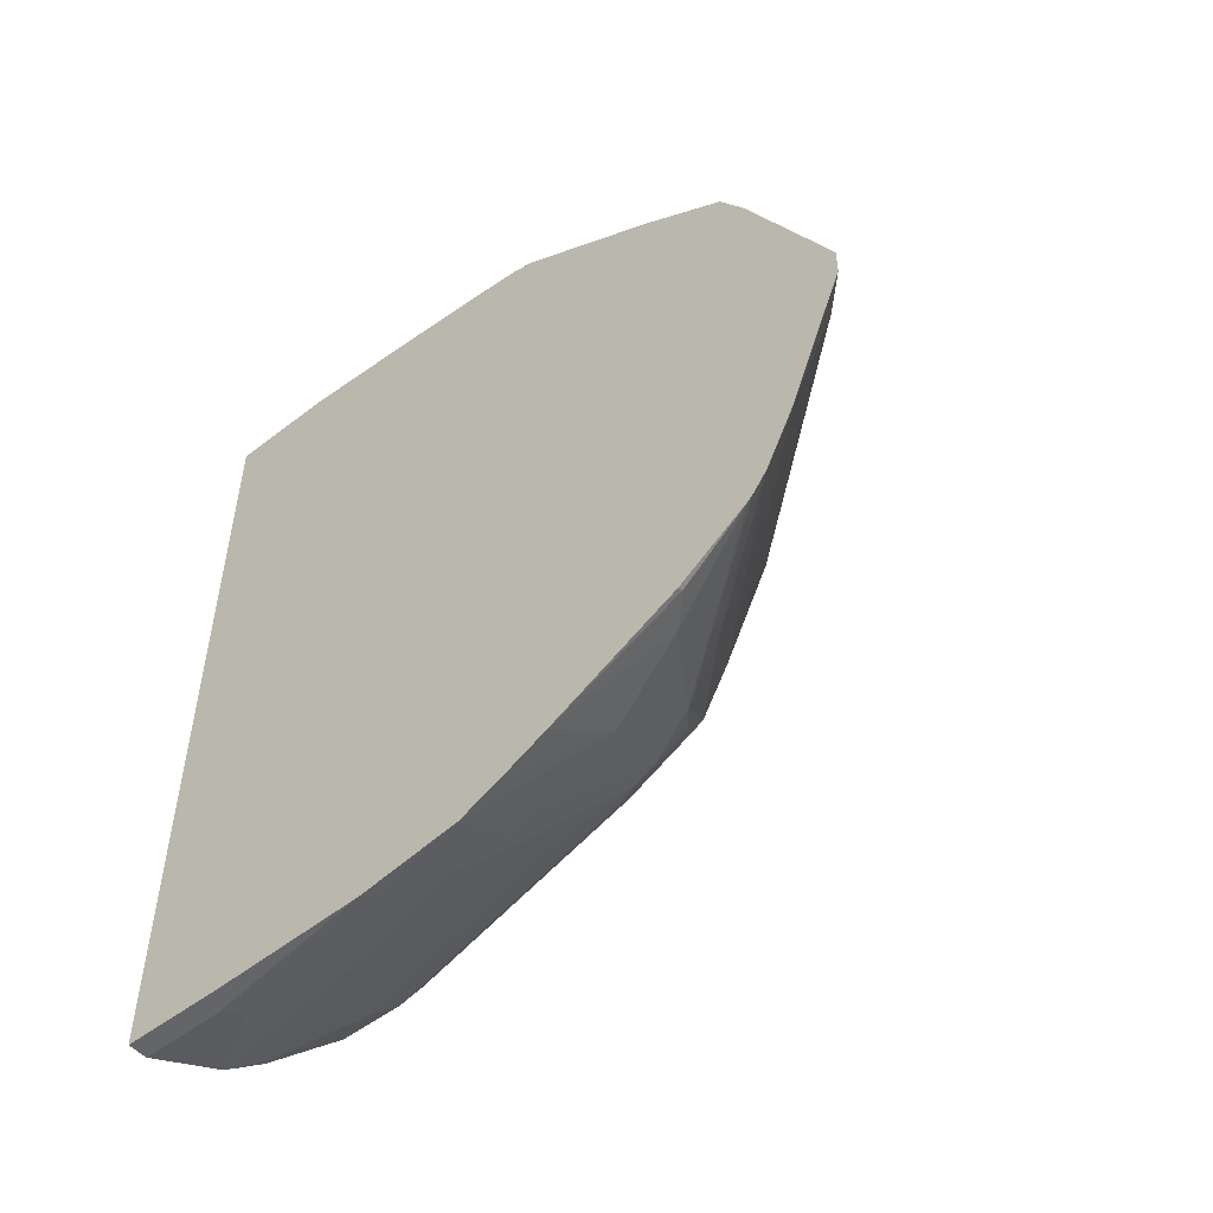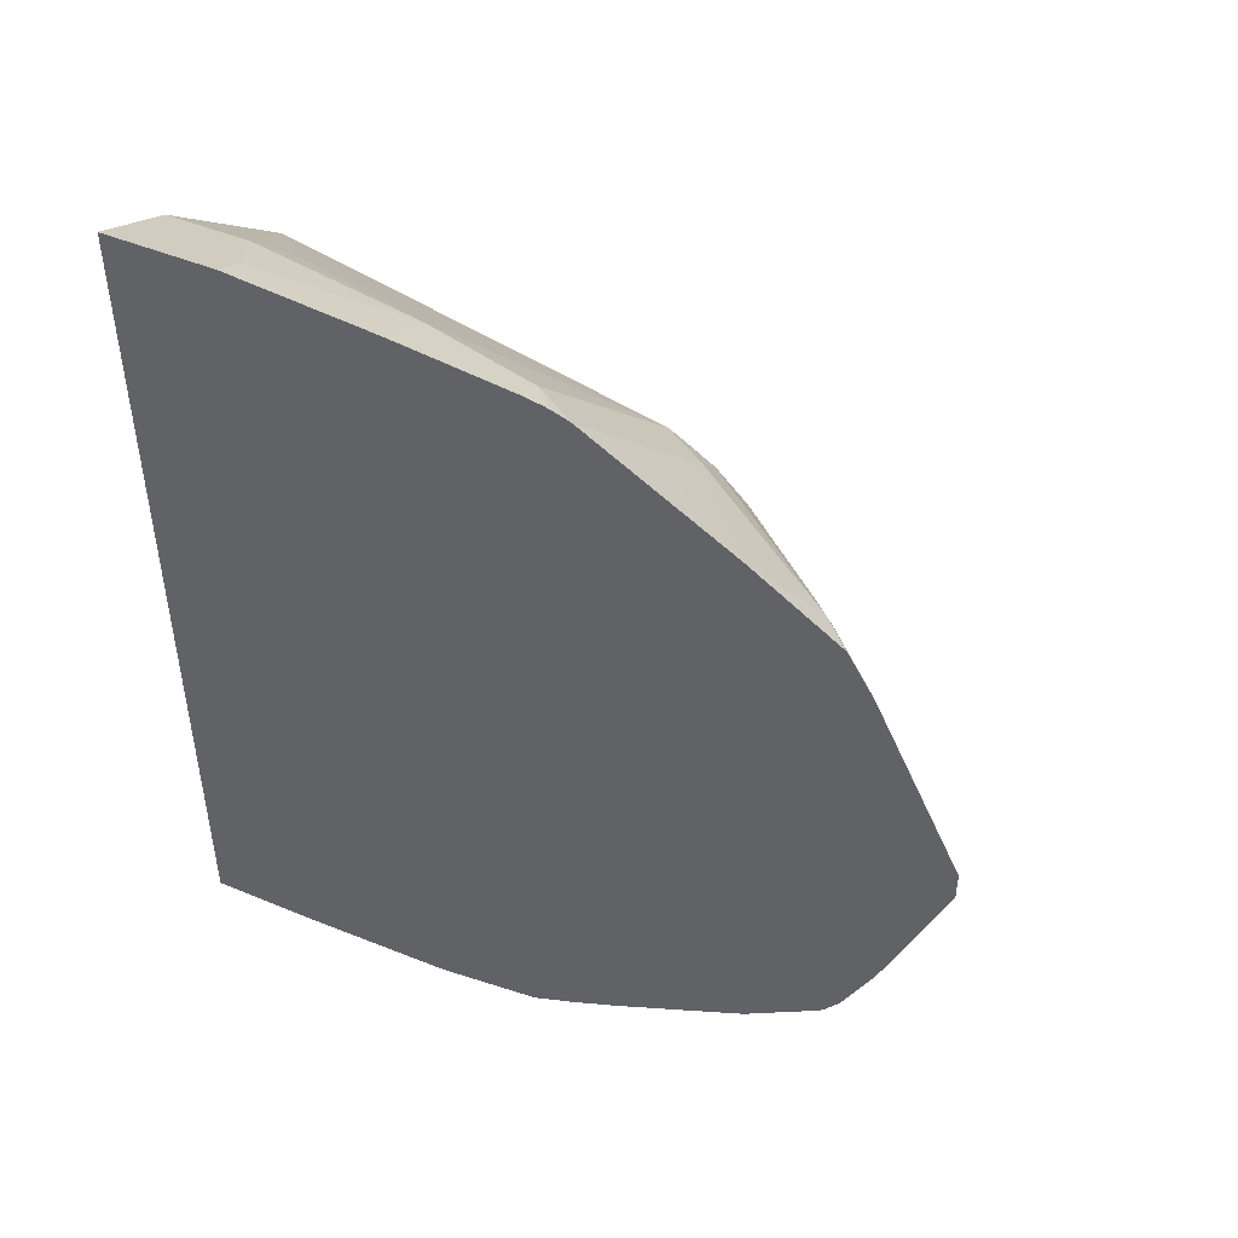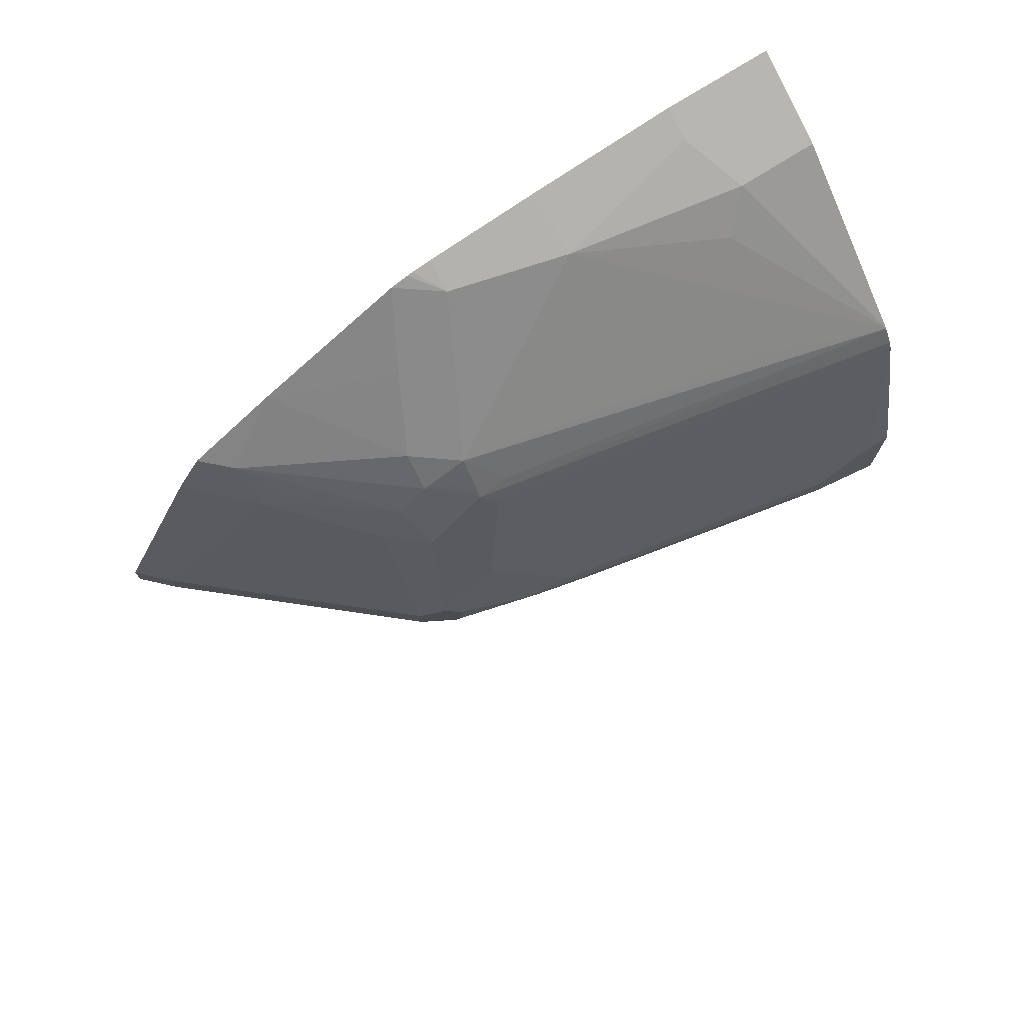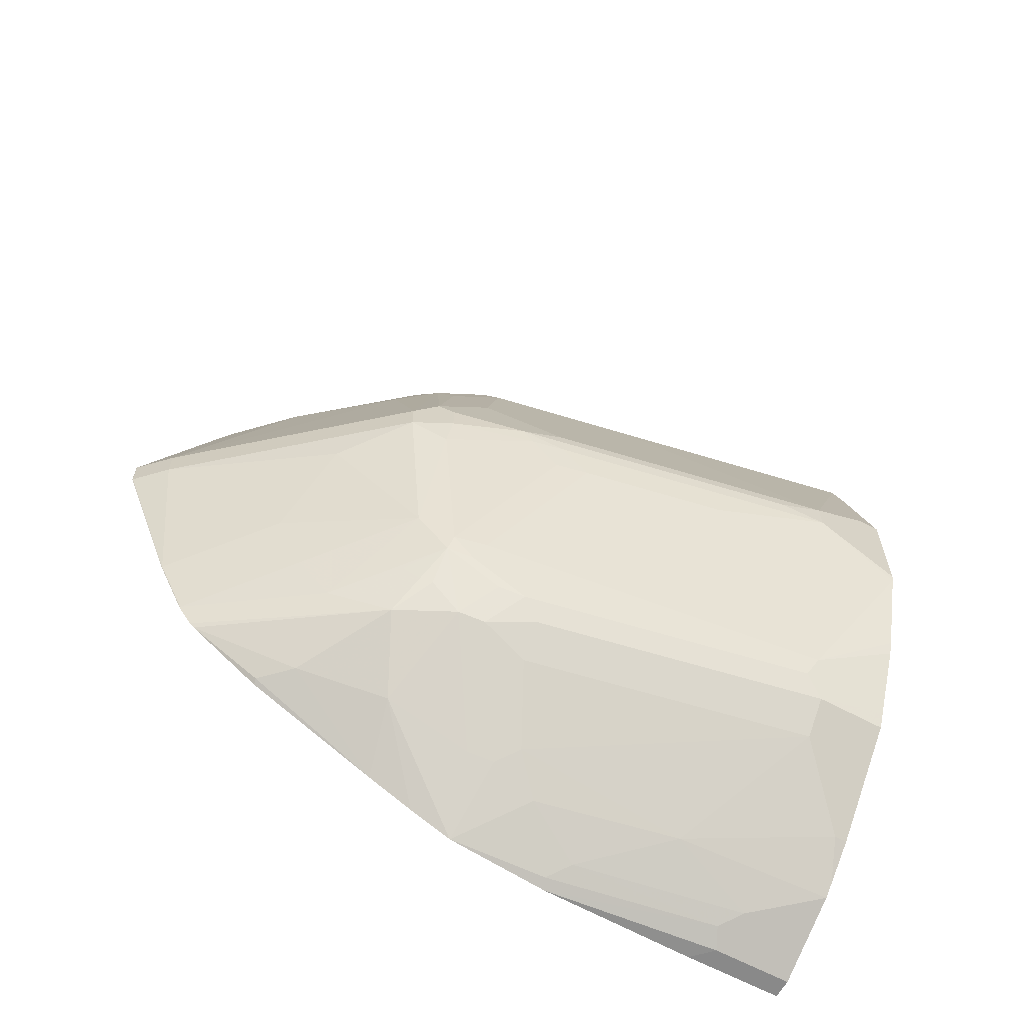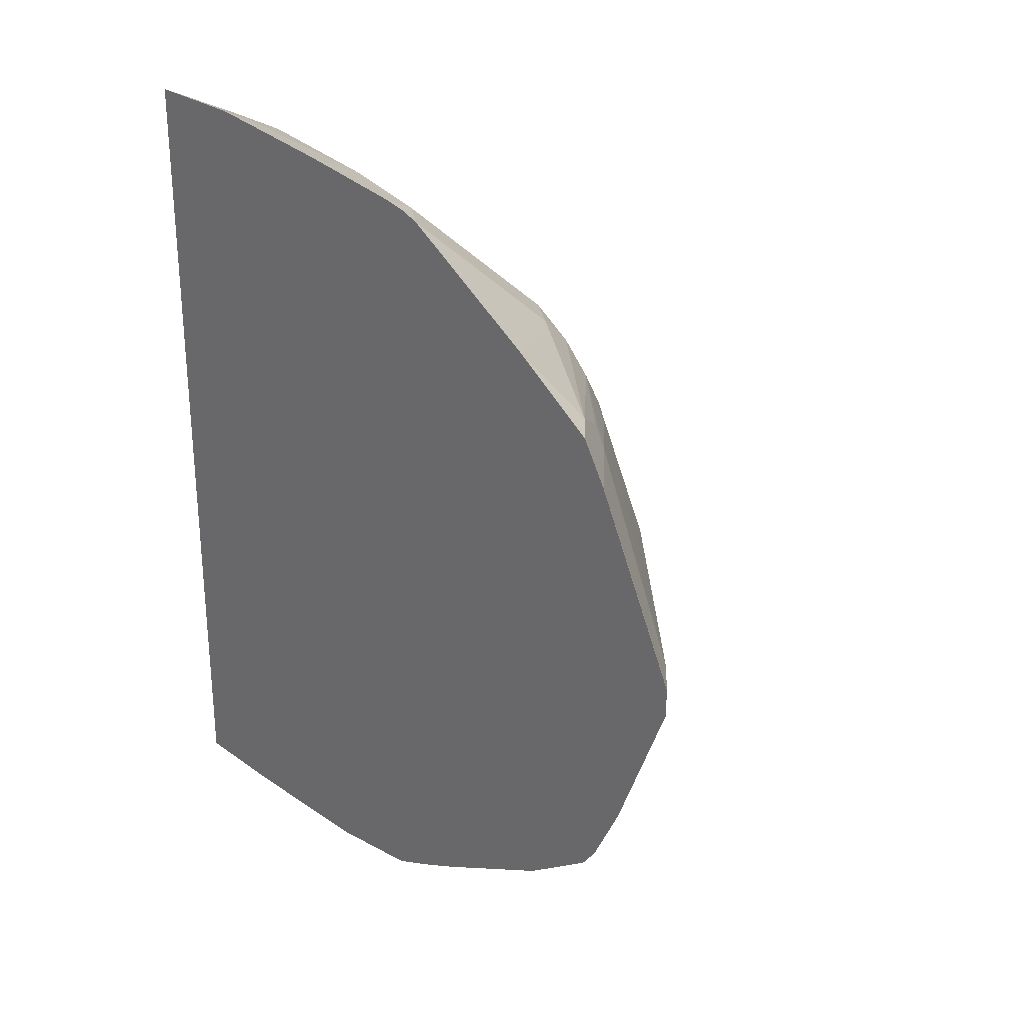
<metadata>
{"format":"obj","ext":"obj","renderer":"f3d","projection":"perspective","resolution":1024,"background":"white","views":[{"elev":-51.6,"azim":130.0,"up":"+Y"},{"elev":46.7,"azim":115.4,"up":"+Y"},{"elev":74.9,"azim":-122.3,"up":"+Y"},{"elev":-63.0,"azim":-118.6,"up":"+Y"},{"elev":27.7,"azim":137.4,"up":"+Y"}]}
</metadata>
<code>
v -0.5847 -0.4033 0.03566
v -0.5847 -0.4033 -0.02021
v -0.5708 -0.4033 0.03566
v -0.5941 -0.3986 0.03566
v -0.5708 -0.4033 -0.03407
v -0.6406 -0.3753 0.03566
v -0.6116 -0.3898 -0.01345
v -0.5982 -0.3965 -0.02691
v -0.5708 -0.4001 -0.1443
v -0.5708 0.1783 0.03566
v -0.6488 -0.3688 0.03566
v -0.6721 -0.3495 0.02685
v -0.6318 -0.3696 -0.07396
v -0.5914 -0.3898 -0.1345
v -0.578 -0.3965 -0.1479
v -0.5708 -0.39 -0.2155
v -0.5708 0.1783 -0.04036
v -0.6287 0.1494 0.03566
v -0.6721 -0.3495 0.03566
v -0.7326 -0.289 -0.01345
v -0.7124 -0.3091 -0.01345
v -0.6318 -0.3495 -0.1949
v -0.6116 -0.3696 -0.1748
v -0.5982 -0.3763 -0.1882
v -0.5708 -0.3768 -0.2451
v -0.6183 -0.3562 -0.2084
v -0.615 -0.3528 -0.2269
v -0.615 -0.3327 -0.2873
v -0.5708 0.1682 -0.1412
v -0.5847 0.1613 -0.1412
v -0.6116 0.1478 -0.1412
v -0.5914 0.168 -0.04036
v -0.6318 0.1478 -0.02021
v -0.6318 0.1478 0.03566
v -0.7326 -0.289 0.03566
v -0.7383 -0.2776 0.03566
v -0.7615 -0.2311 0.03566
v -0.7393 -0.2755 -0.02691
v -0.6922 -0.289 -0.2151
v -0.6721 -0.3091 -0.2151
v -0.6788 -0.2957 -0.2486
v -0.5708 -0.3614 -0.2768
v -0.6755 -0.2924 -0.2671
v -0.6553 -0.2924 -0.3074
v -0.5948 -0.3125 -0.3478
v -0.5708 0.1581 -0.2218
v -0.6519 0.1277 -0.04036
v -0.5914 0.1478 -0.2218
v -0.6721 0.06721 -0.2621
v -0.6922 0.06721 -0.1613
v -0.7124 0.06721 -0.06051
v -0.7438 0.05542 0.03566
v -0.7651 -0.2218 0.03566
v -0.746 -0.2621 -0.02021
v -0.7191 -0.2755 -0.1277
v -0.7057 -0.2621 -0.2218
v -0.699 -0.2755 -0.2285
v -0.5746 -0.3125 -0.3679
v -0.5708 -0.3144 -0.367
v -0.6956 -0.2721 -0.247
v -0.6956 -0.252 -0.2873
v -0.6788 -0.2755 -0.289
v -0.6755 -0.2721 -0.2974
v -0.6654 -0.2822 -0.3024
v -0.6351 -0.2721 -0.3478
v -0.5708 -0.276 -0.4202
v -0.5708 -0.2791 -0.4172
v -0.5708 0.1557 -0.235
v -0.5708 0.1547 -0.2389
v -0.5708 0.1504 -0.2512
v -0.6099 0.1109 -0.2722
v -0.6503 0.07057 -0.2923
v -0.6704 0.05036 -0.2923
v -0.6805 0.05036 -0.2722
v -0.6931 0.04028 -0.2621
v -0.6922 0.047 -0.2419
v -0.7514 0.04495 0.03566
v -0.7853 -0.1612 0.03566
v -0.7662 -0.1815 -0.04036
v -0.7057 -0.2419 -0.2621
v -0.699 -0.2554 -0.2688
v -0.7006 -0.2419 -0.2848
v -0.6922 -0.2218 -0.3091
v -0.6721 -0.2621 -0.3091
v -0.6318 -0.2419 -0.3696
v -0.5713 -0.2621 -0.4301
v -0.5708 -0.2635 -0.4296
v -0.5708 0.08987 -0.352
v -0.5898 0.05036 -0.3931
v -0.6704 0.0302 -0.3125
v -0.6931 -2.454e-05 -0.3024
v -0.7006 0.0302 -0.252
v -0.7537 0.04028 0.03566
v -0.7863 -0.1566 0.03566
v -0.7863 -0.1209 -0.02021
v -0.7662 -0.1411 -0.1009
v -0.746 -0.1411 -0.2017
v -0.741 -0.1411 -0.2243
v -0.7208 -0.1411 -0.305
v -0.6318 -0.2016 -0.3898
v -0.7124 -0.1209 -0.3293
v -0.6721 -0.1411 -0.3696
v -0.5713 -0.2218 -0.4503
v -0.5708 -0.2621 -0.4303
v -0.5708 0.04956 -0.4125
v -0.5713 0.02013 -0.4301
v -0.6116 0.02013 -0.3898
v -0.6049 0.04028 -0.3831
v -0.62 0.0302 -0.373
v -0.6721 -2.454e-05 -0.3293
v -0.6805 0.01005 -0.3125
v -0.7124 -0.1008 -0.3293
v -0.7208 -0.09077 -0.3125
v -0.7006 -0.0101 -0.2923
v -0.7208 -0.05041 -0.2722
v -0.746 -0.1008 -0.2218
v -0.741 -0.05041 -0.1714
v -0.7611 -0.05041 -0.07061
v -0.746 -0.02018 -0.1009
v -0.7208 0.0302 -0.1513
v -0.7863 -0.1008 -0.02021
v -0.7863 -0.08069 0.02015
v -0.7638 0.004644 0.03566
v -0.7863 -0.08069 0.03566
v -0.746 -0.1209 -0.2218
v -0.7813 -0.1109 -0.05041
v -0.7611 -0.1109 -0.1513
v -0.741 -0.1209 -0.2444
v -0.7258 -0.1209 -0.3024
v -0.5914 -0.1209 -0.4704
v -0.5708 -0.221 -0.4509
v -0.5713 -0.1209 -0.4906
v -0.5708 0.02053 -0.4302
v -0.5713 -0.02018 -0.4503
v -0.5914 -0.1008 -0.4704
v -0.7258 -0.1008 -0.3024
v -0.741 -0.1109 -0.252
v -0.5708 -0.1209 -0.4909
v -0.5713 -0.1008 -0.4906
v -0.5708 -0.1004 -0.4907
v -0.5708 -0.1008 -0.4909
f 75 92 77
f 83 100 103
f 82 99 83
f 82 98 99
f 80 98 82
f 75 91 92
f 80 96 97
f 80 82 81
f 83 103 85
f 79 95 96
f 78 95 79
f 78 94 95
f 77 92 93
f 80 97 98
f 79 96 80
f 83 102 100
f 83 101 102
f 91 111 110
f 90 108 109
f 73 91 75
f 90 111 91
f 90 110 111
f 90 107 110
f 83 99 101
f 90 109 107
f 89 107 108
f 89 106 107
f 88 105 89
f 86 103 104
f 86 104 87
f 85 103 86
f 89 108 90
f 89 105 106
f 61 82 83
f 73 75 74
f 49 76 52
f 91 110 112
f 49 52 50
f 50 52 51
f 52 76 75
f 52 75 77
f 53 78 54
f 54 78 79
f 54 79 80
f 54 80 56
f 55 56 57
f 56 80 81
f 56 81 57
f 57 81 60
f 58 67 59
f 60 81 61
f 61 81 82
f 72 89 73
f 72 88 89
f 71 88 72
f 70 88 71
f 65 87 66
f 65 86 87
f 73 89 90
f 65 85 86
f 63 65 64
f 63 84 65
f 61 63 62
f 61 84 63
f 61 65 84
f 61 83 65
f 65 83 85
f 91 112 113
f 103 130 132
f 91 114 92
f 106 133 134
f 106 134 107
f 107 134 135
f 107 135 110
f 107 109 108
f 110 135 112
f 112 136 113
f 113 136 115
f 113 115 114
f 115 136 116
f 116 136 137
f 116 137 127
f 116 127 121
f 116 121 118
f 116 118 117
f 121 127 126
f 122 124 123
f 49 75 76
f 139 140 141
f 134 139 135
f 134 140 139
f 133 140 134
f 132 141 138
f 105 133 106
f 132 139 141
f 130 139 132
f 130 135 139
f 129 137 136
f 128 137 129
f 125 137 128
f 125 127 137
f 131 132 138
f 91 113 114
f 103 132 131
f 102 130 103
f 92 114 115
f 92 115 116
f 92 116 117
f 92 117 118
f 92 118 119
f 92 119 120
f 92 120 93
f 93 120 119
f 93 119 118
f 93 118 121
f 93 121 122
f 93 122 123
f 94 124 122
f 94 122 121
f 94 121 95
f 95 125 97
f 95 97 96
f 101 130 102
f 101 135 130
f 101 112 135
f 101 136 112
f 101 129 136
f 100 102 103
f 103 131 104
f 99 129 101
f 98 128 99
f 98 125 128
f 97 125 98
f 95 127 125
f 95 126 127
f 95 121 126
f 99 128 129
f 49 74 75
f 73 90 91
f 49 72 73
f 3 131 138
f 3 138 141
f 3 141 140
f 3 140 133
f 3 133 105
f 3 105 88
f 3 88 70
f 3 70 69
f 3 69 68
f 3 68 46
f 3 46 29
f 3 29 17
f 3 17 10
f 6 11 12
f 6 12 13
f 6 13 7
f 7 13 14
f 14 24 16
f 13 23 14
f 13 22 23
f 13 21 22
f 12 21 13
f 12 20 21
f 3 104 131
f 12 35 20
f 11 19 12
f 10 17 18
f 9 15 16
f 8 14 15
f 8 15 9
f 7 14 8
f 12 19 35
f 3 87 104
f 3 66 87
f 3 67 66
f 1 78 53
f 1 94 78
f 1 124 94
f 1 123 124
f 1 93 123
f 1 77 93
f 1 53 37
f 1 52 77
f 1 18 34
f 1 10 18
f 1 3 10
f 1 5 3
f 1 2 5
f 49 73 74
f 1 34 52
f 14 16 15
f 1 37 36
f 1 19 11
f 3 59 67
f 3 42 59
f 3 25 42
f 3 16 25
f 3 9 16
f 3 5 9
f 1 35 19
f 2 9 5
f 2 7 8
f 2 6 7
f 2 4 6
f 1 4 2
f 1 6 4
f 1 11 6
f 2 8 9
f 14 23 24
f 1 36 35
f 16 26 27
f 31 52 47
f 33 47 52
f 33 52 34
f 37 53 54
f 37 54 38
f 38 55 39
f 38 54 56
f 38 56 55
f 39 55 57
f 39 57 41
f 39 41 40
f 41 57 43
f 42 45 58
f 42 58 59
f 43 57 60
f 43 60 61
f 43 61 62
f 48 72 49
f 16 24 26
f 48 71 72
f 48 70 71
f 48 69 70
f 48 68 69
f 31 51 52
f 46 68 48
f 44 67 45
f 44 65 66
f 44 64 65
f 44 63 64
f 44 62 63
f 43 62 44
f 45 67 58
f 31 50 51
f 44 66 67
f 17 33 18
f 16 28 25
f 17 29 30
f 17 30 31
f 17 31 32
f 17 32 33
f 18 33 34
f 20 35 36
f 20 36 37
f 20 37 38
f 20 38 39
f 31 49 50
f 20 40 21
f 21 40 22
f 22 26 24
f 22 24 23
f 20 39 40
f 31 47 33
f 31 48 49
f 31 46 48
f 31 33 32
f 22 40 41
f 30 46 31
f 29 46 30
f 28 45 42
f 16 27 28
f 28 44 45
f 28 43 44
f 27 43 28
f 26 43 27
f 26 41 43
f 25 28 42
f 22 41 26

</code>
